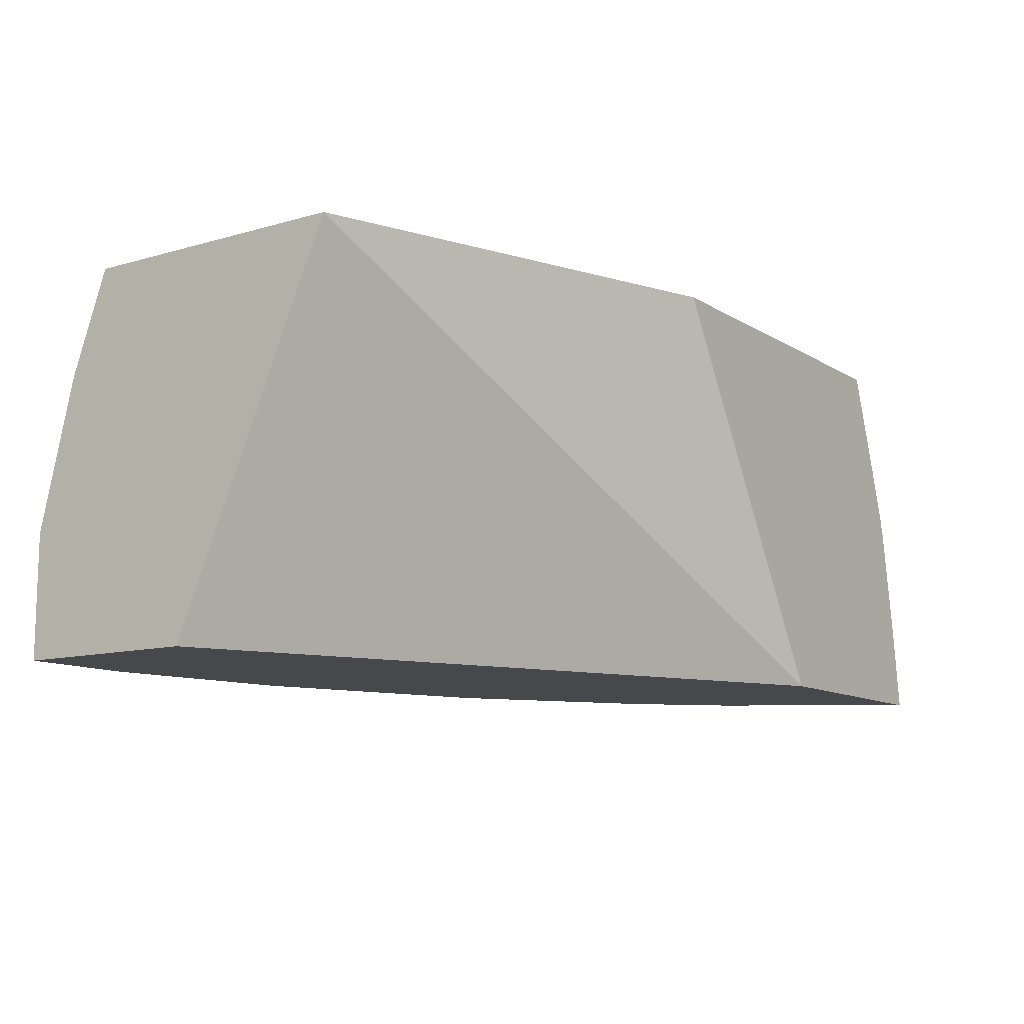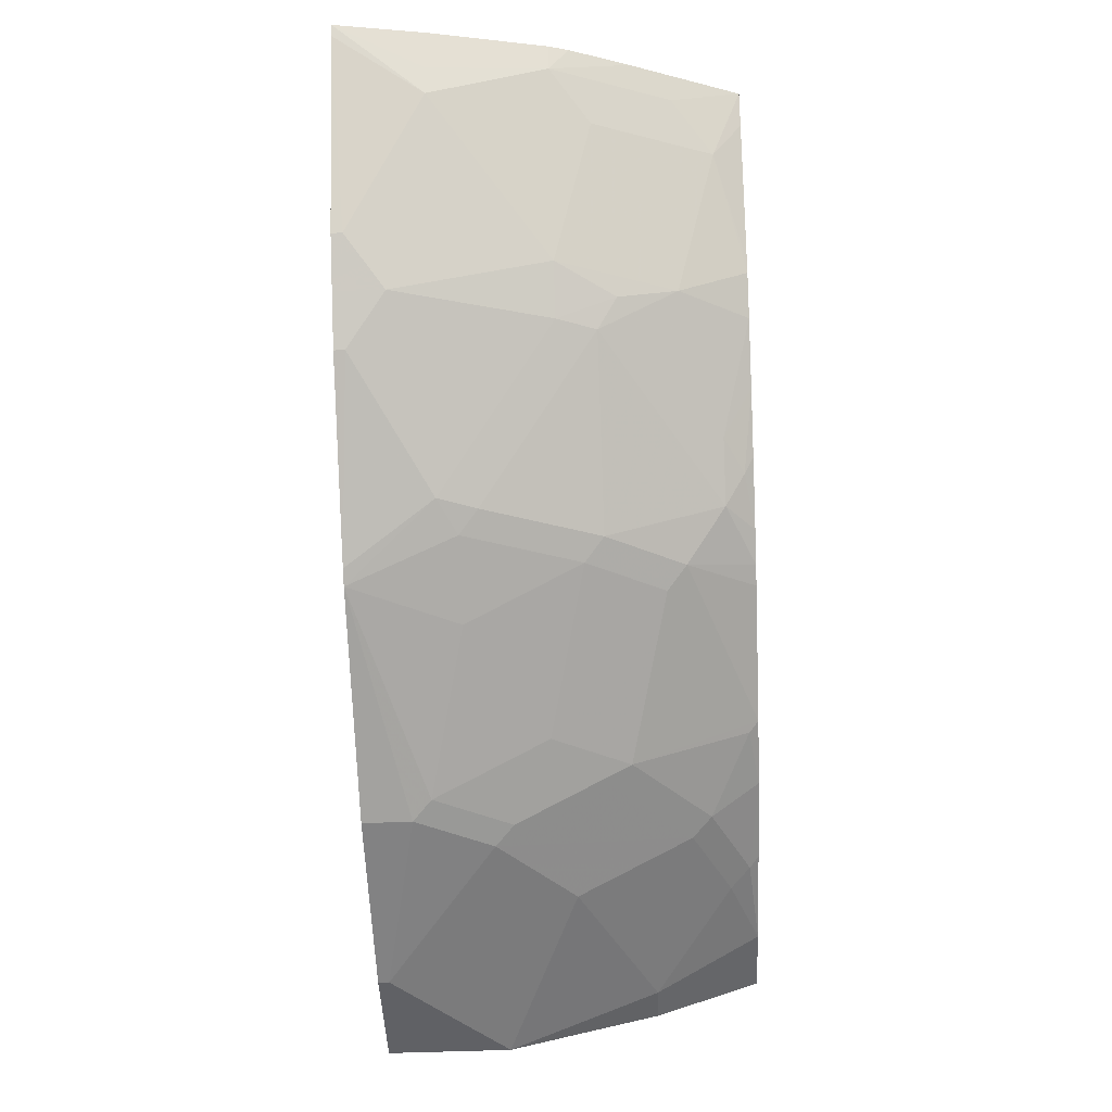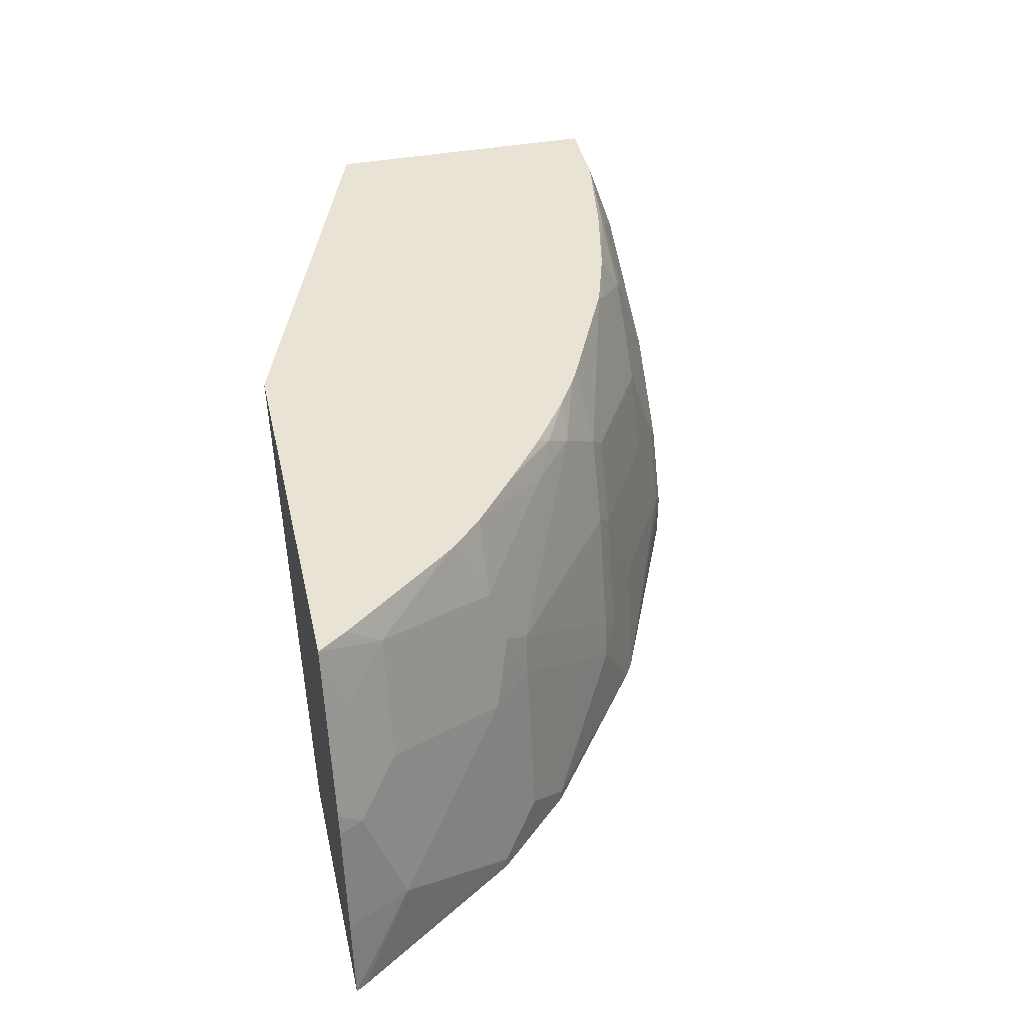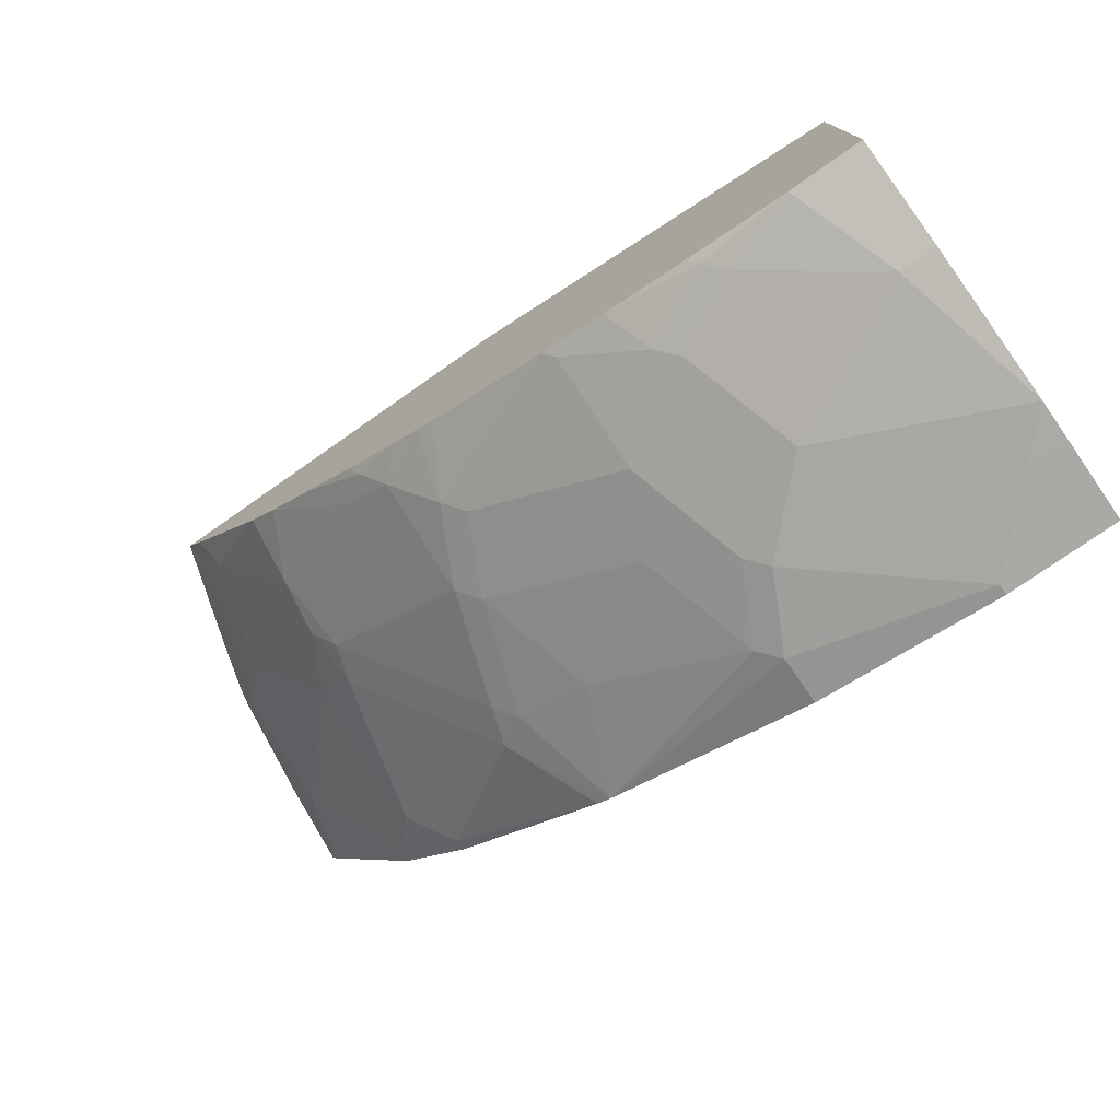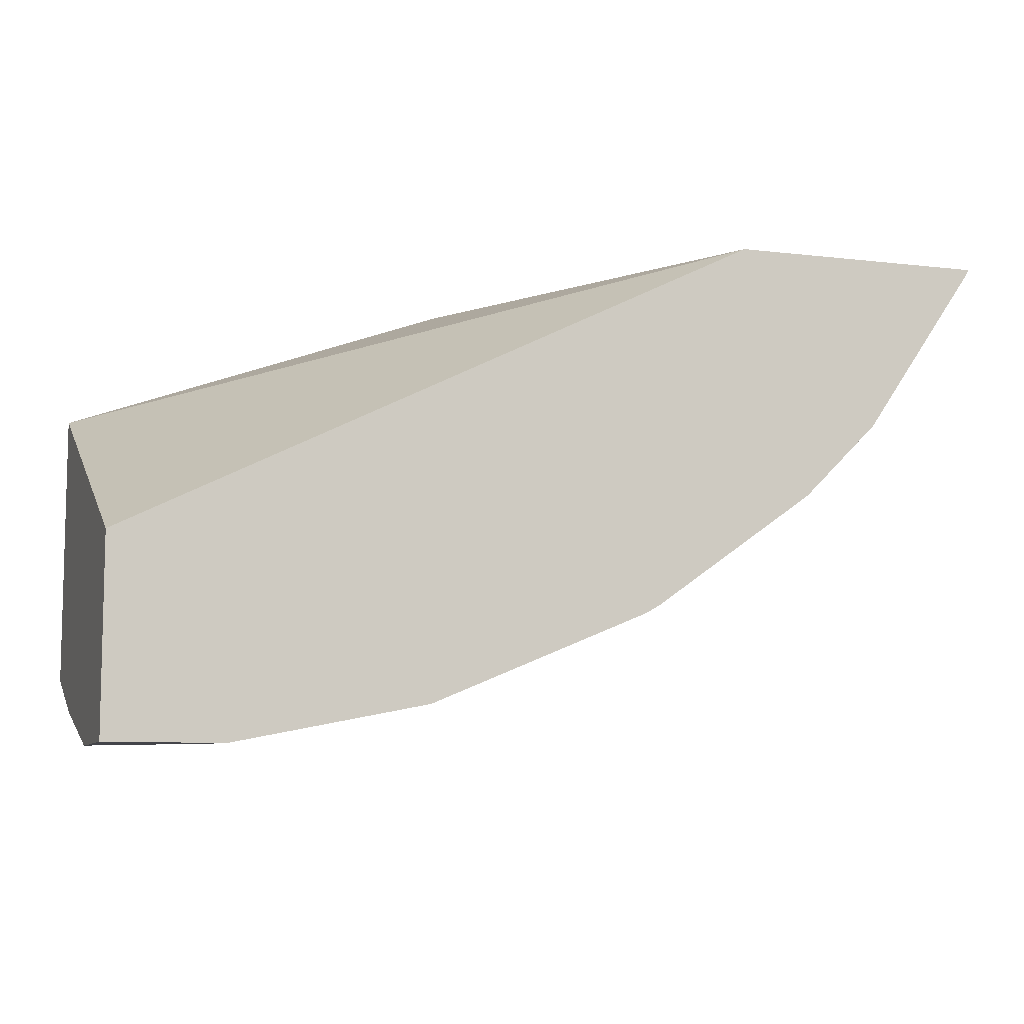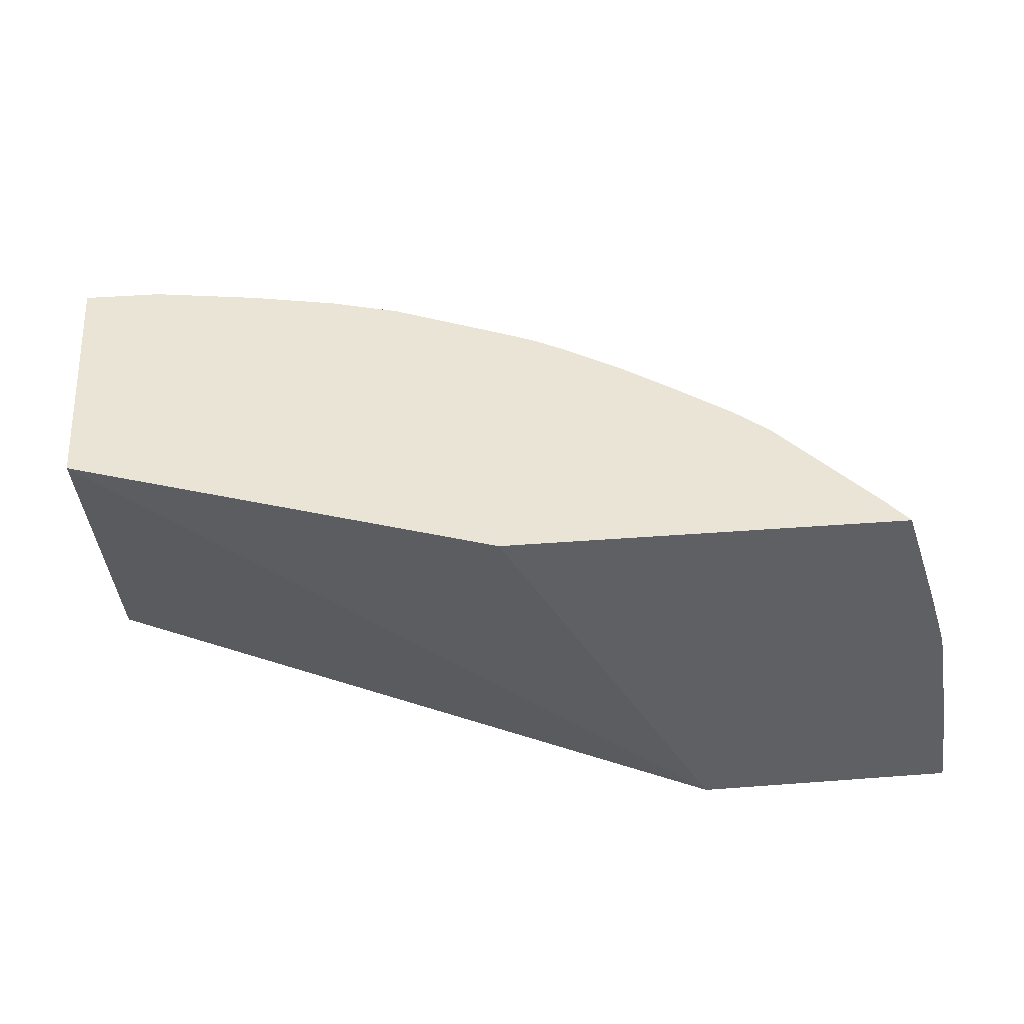
<metadata>
{"format":"obj","ext":"obj","renderer":"f3d","projection":"perspective","resolution":1024,"background":"white","views":[{"elev":-11.3,"azim":-55.1,"up":"+Y"},{"elev":-49.6,"azim":92.5,"up":"+Z"},{"elev":41.2,"azim":77.6,"up":"+Y"},{"elev":-75.6,"azim":-145.0,"up":"+Z"},{"elev":-8.4,"azim":-18.1,"up":"+Z"},{"elev":42.6,"azim":-5.2,"up":"+Y"}]}
</metadata>
<code>
v 0.0001334 -0.2473 -0.5436
v 0.0001334 -0.2473 -0.4429
v 0.0001334 -0.2013 -0.5436
v 0.06044 -0.2473 -0.5436
v 0.0001334 -0.2013 -0.4228
v 0.3348 -0.2473 -0.2767
v 0.0001334 -0.1812 -0.5436
v 0.02017 -0.2013 -0.5436
v 0.06044 -0.2416 -0.5436
v 0.1611 -0.2473 -0.5235
v 0.0001334 -0.04563 -0.355
v 0.2173 -0.04563 -0.2767
v 0.4718 -0.2473 -0.2767
v 0.0001334 -0.1007 -0.5235
v 0.02017 -0.1007 -0.5235
v 0.06044 -0.1208 -0.5235
v 0.1007 -0.1409 -0.5235
v 0.141 -0.1812 -0.5235
v 0.1611 -0.2215 -0.5235
v 0.2761 -0.2473 -0.4749
v 0.0001334 -0.04563 -0.5033
v 0.4252 -0.04563 -0.2767
v 0.4686 -0.2473 -0.282
v 0.4496 -0.2013 -0.3087
v 0.4564 -0.2013 -0.2953
v 0.4631 -0.2013 -0.2819
v 0.4657 -0.2013 -0.2767
v 0.04031 -0.04563 -0.5033
v 0.08058 -0.0604 -0.5033
v 0.1208 -0.08054 -0.5033
v 0.1611 -0.1208 -0.5033
v 0.151 -0.1711 -0.5184
v 0.1712 -0.2114 -0.5184
v 0.2517 -0.1913 -0.4782
v 0.2919 -0.1913 -0.458
v 0.3087 -0.2013 -0.4496
v 0.2838 -0.2473 -0.4704
v 0.4436 -0.1007 -0.2767
v 0.4295 -0.08054 -0.2886
v 0.4094 -0.0604 -0.3087
v 0.4151 -0.04563 -0.2911
v 0.4094 -0.2473 -0.3691
v 0.4094 -0.2416 -0.3691
v 0.4496 -0.1409 -0.2886
v 0.3892 -0.2215 -0.3893
v 0.4094 -0.1611 -0.349
v 0.4295 -0.1208 -0.3087
v 0.4556 -0.1409 -0.2767
v 0.09531 -0.04563 -0.4948
v 0.09064 -0.05035 -0.4983
v 0.1309 -0.07047 -0.4983
v 0.1712 -0.1108 -0.4983
v 0.1913 -0.151 -0.4983
v 0.2718 -0.1309 -0.458
v 0.302 -0.1812 -0.4505
v 0.3288 -0.1812 -0.4295
v 0.3691 -0.2416 -0.4094
v 0.3691 -0.2473 -0.4094
v 0.4484 -0.1158 -0.2767
v 0.3691 -0.08054 -0.3691
v 0.3673 -0.04563 -0.3526
v 0.3709 -0.04563 -0.3481
v 0.3892 -0.2473 -0.3893
v 0.4531 -0.1307 -0.2767
v 0.3691 -0.1409 -0.3893
v 0.3892 -0.1409 -0.3691
v 0.141 -0.04563 -0.4852
v 0.1712 -0.05035 -0.4782
v 0.1759 -0.04563 -0.4747
v 0.2517 -0.09062 -0.458
v 0.2819 -0.1208 -0.4505
v 0.3624 -0.1208 -0.3901
v 0.3508 -0.04563 -0.3682
v 0.3725 -0.1108 -0.3775
v 0.3087 -0.0604 -0.4094
v 0.2416 -0.04563 -0.4449
v 0.2617 -0.08054 -0.4505
v 0.2819 -0.0604 -0.4304
v 0.3239 -0.04563 -0.3899
v 0.2919 -0.05035 -0.4178
v 0.2514 -0.04563 -0.44
v 0.2666 -0.04563 -0.4311
v 0.2966 -0.04563 -0.4107
f 39 44 47
f 36 56 57
f 36 57 37
f 37 57 58
f 38 59 44
f 38 44 39
f 36 55 56
f 40 61 62
f 40 47 66
f 40 66 60
f 40 60 61
f 40 62 41
f 42 63 45
f 42 45 43
f 35 71 55
f 44 59 64
f 39 47 40
f 35 54 71
f 29 50 51
f 34 53 54
f 44 64 48
f 24 46 47
f 24 47 44
f 25 48 26
f 25 44 48
f 26 48 27
f 28 49 50
f 28 50 29
f 80 82 83
f 29 51 30
f 30 51 31
f 31 51 52
f 31 52 32
f 32 52 53
f 32 53 33
f 33 53 34
f 34 54 35
f 35 55 36
f 45 63 58
f 65 72 74
f 45 57 56
f 60 75 73
f 65 74 66
f 67 69 68
f 69 76 77
f 69 77 70
f 71 77 78
f 71 78 72
f 72 78 75
f 73 75 79
f 75 78 80
f 75 80 79
f 76 81 77
f 77 81 78
f 78 81 82
f 78 82 80
f 79 80 83
f 24 45 46
f 60 72 75
f 45 58 57
f 60 74 72
f 60 73 61
f 45 56 65
f 45 65 66
f 45 66 46
f 46 66 47
f 49 67 50
f 50 67 51
f 51 67 68
f 51 68 52
f 52 68 69
f 52 69 70
f 52 70 53
f 53 70 54
f 54 70 77
f 54 77 71
f 55 71 72
f 55 72 56
f 56 72 65
f 60 66 74
f 24 43 45
f 19 33 20
f 23 43 24
f 4 9 19
f 4 19 10
f 5 6 11
f 6 12 11
f 6 13 27
f 6 27 48
f 6 48 64
f 3 7 8
f 6 64 59
f 6 38 22
f 6 22 12
f 7 14 15
f 7 15 16
f 7 16 17
f 7 17 8
f 8 17 18
f 6 59 38
f 2 6 5
f 1 6 2
f 1 13 6
f 24 44 25
f 1 5 11
f 1 11 21
f 1 21 14
f 1 14 7
f 1 7 3
f 1 3 8
f 1 8 9
f 1 9 4
f 1 4 10
f 1 10 20
f 1 20 37
f 1 37 58
f 1 58 63
f 1 63 42
f 1 42 23
f 1 23 13
f 8 18 9
f 9 18 19
f 1 2 5
f 11 12 22
f 15 29 16
f 16 29 30
f 16 30 17
f 17 30 18
f 18 31 32
f 18 32 33
f 18 33 19
f 15 28 29
f 18 30 31
f 20 35 36
f 20 36 37
f 20 33 34
f 22 38 39
f 22 39 40
f 22 40 41
f 10 19 20
f 20 34 35
f 14 28 15
f 23 42 43
f 13 26 27
f 14 21 28
f 11 22 41
f 11 41 62
f 11 62 61
f 11 61 73
f 11 73 79
f 11 83 82
f 11 82 81
f 11 79 83
f 11 76 69
f 11 69 67
f 11 67 49
f 11 49 28
f 11 28 21
f 13 23 24
f 13 24 25
f 13 25 26
f 11 81 76

</code>
